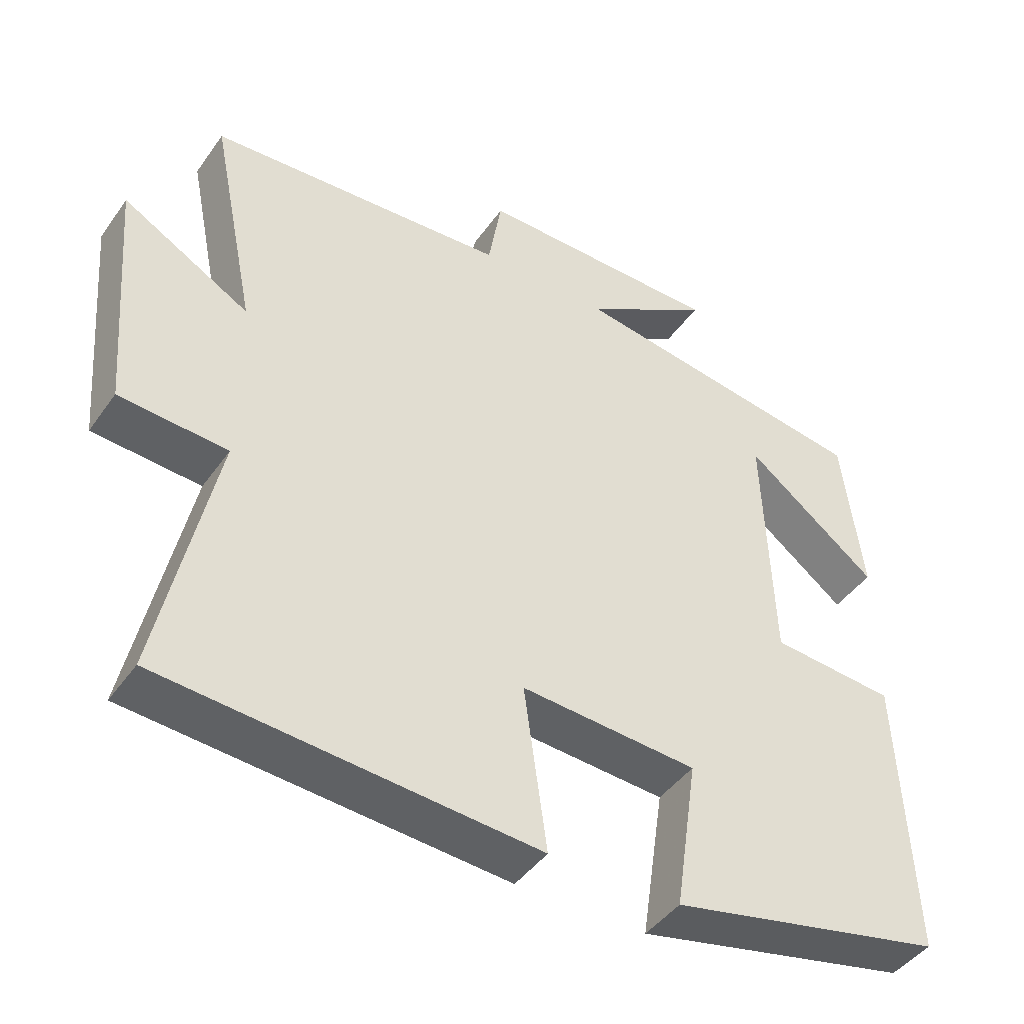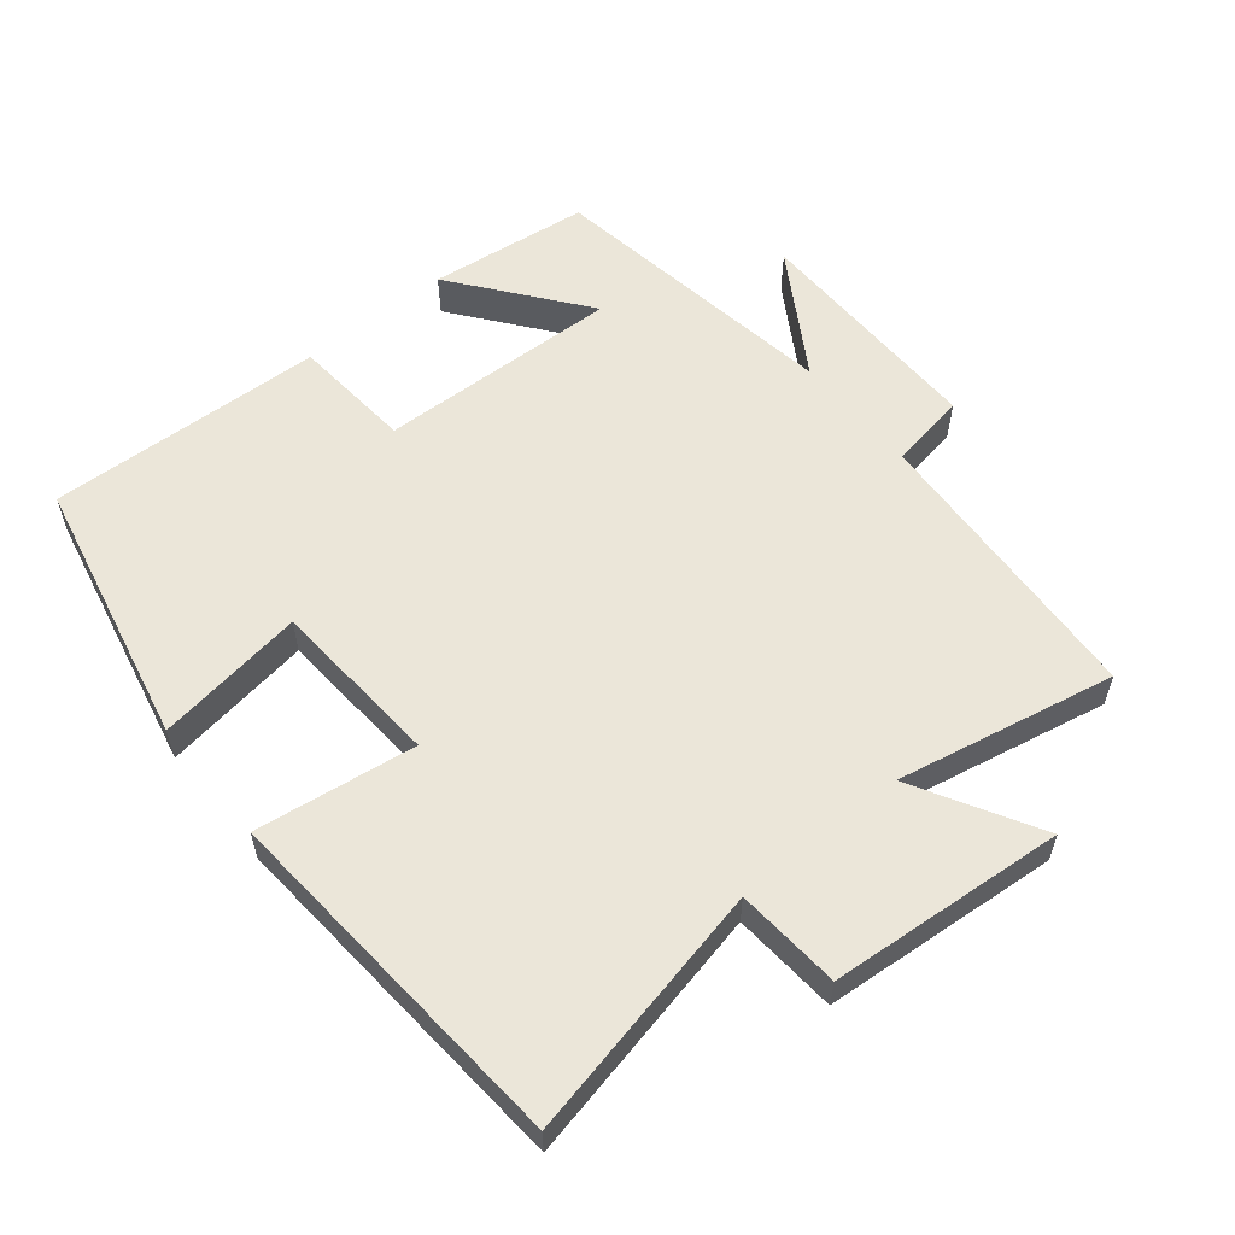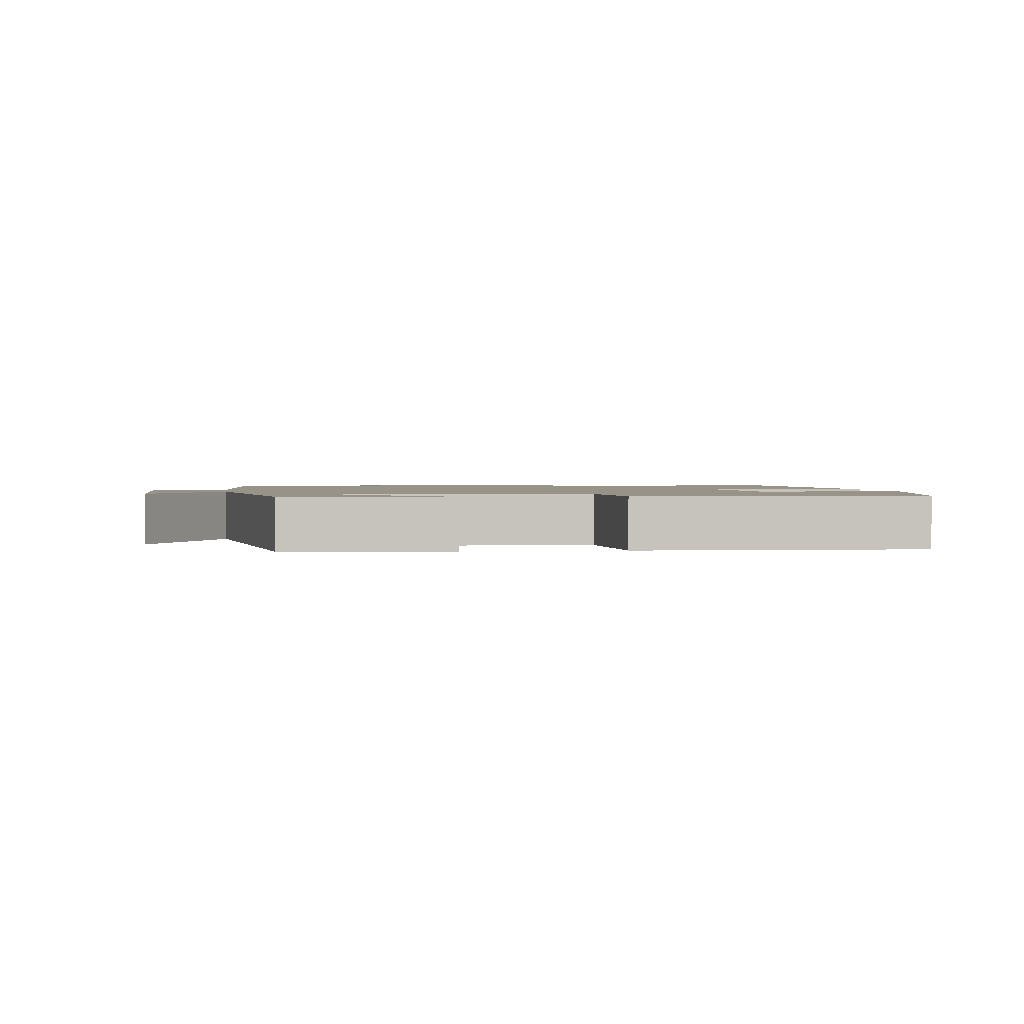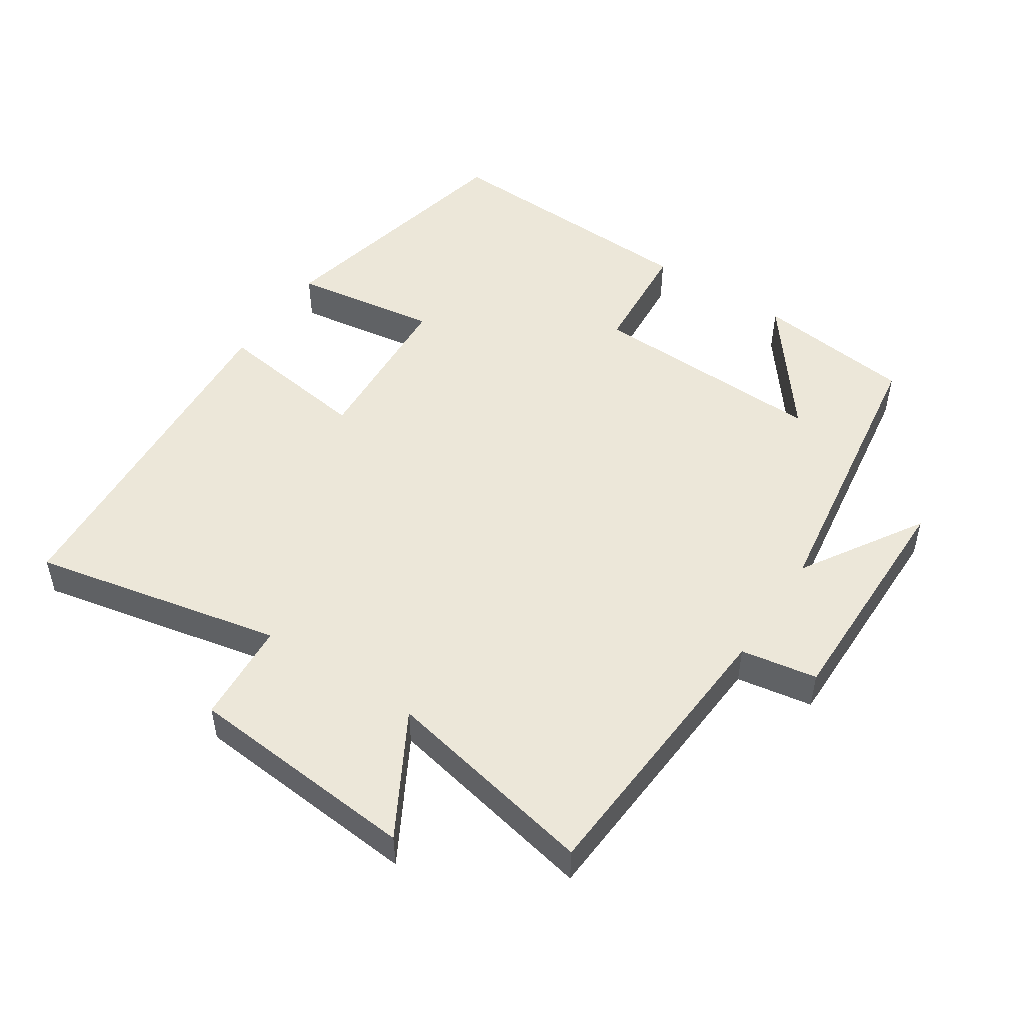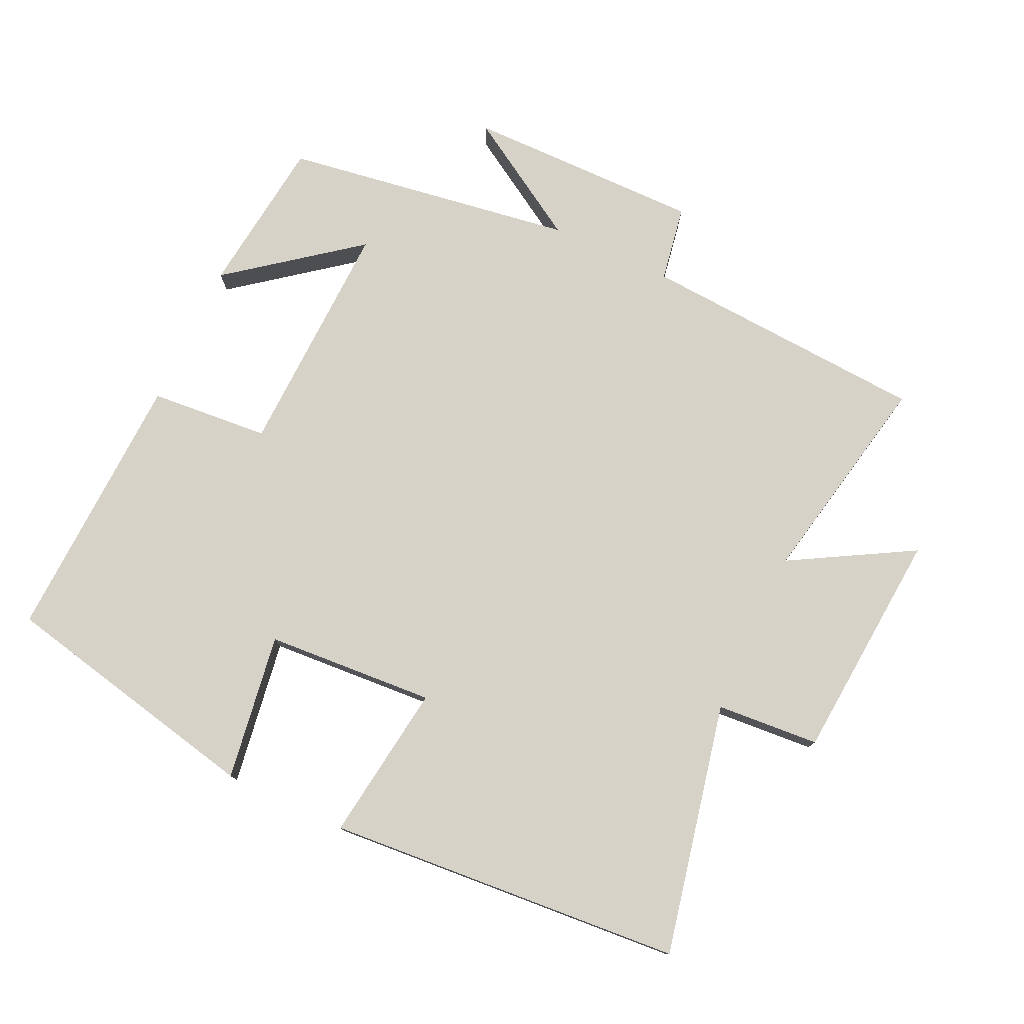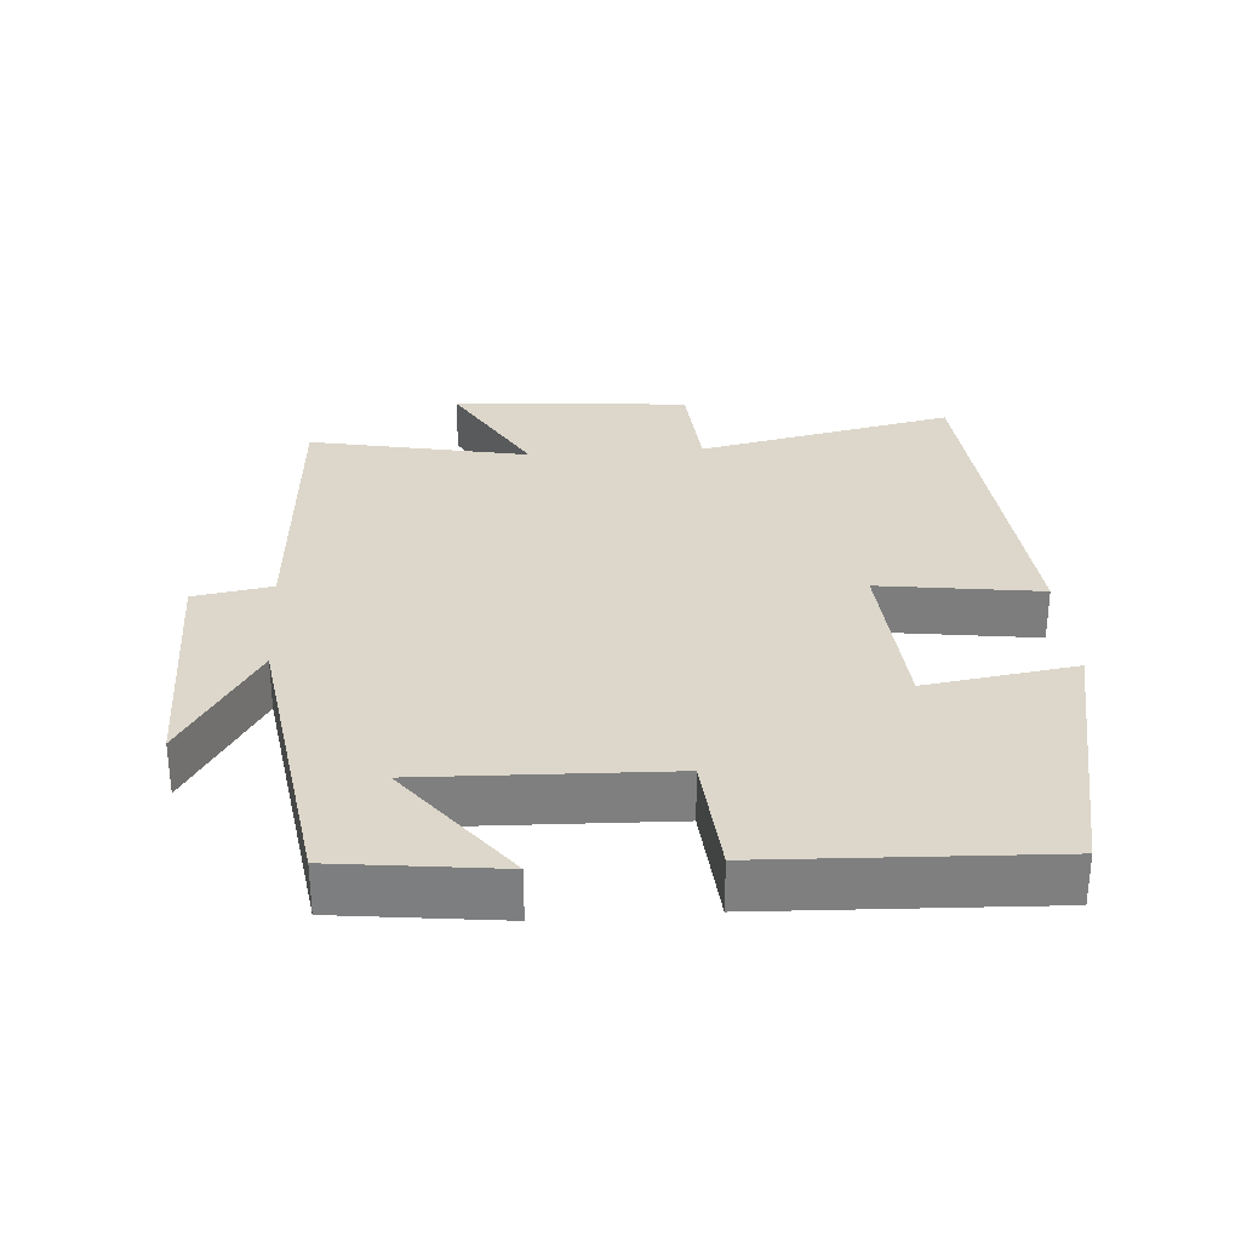
<metadata>
{"format":"obj","ext":"obj","renderer":"f3d","projection":"perspective","resolution":1024,"background":"white","views":[{"elev":-44.2,"azim":-32.8,"up":"+Z"},{"elev":57.5,"azim":-129.3,"up":"+Y"},{"elev":1.5,"azim":82.2,"up":"+Y"},{"elev":49.9,"azim":-56.5,"up":"+Y"},{"elev":77.5,"azim":-155.1,"up":"+Y"},{"elev":30.4,"azim":85.8,"up":"+Y"}]}
</metadata>
<code>
v 0.472 0.07 0.436
v 0.5 0.07 0.204
v 0.313 0.07 0.348
v 0.325 0.07 -0.002
v 0.5 0.07 -0.016
v 0.517 0.07 -0.416
v 0.129 0.07 -0.5
v 0.161 0.07 -0.285
v -0.087 0.07 -0.269
v -0.055 0.07 -0.5
v -0.578 0.07 -0.461
v -0.5 0.07 -0.093
v -0.651 0.07 -0.082
v -0.679 0.07 0.258
v -0.5 0.07 0.157
v -0.564 0.07 0.472
v -0.142 0.07 0.5
v -0.123 0.07 0.612
v 0.223 0.07 0.61
v 0.044 0.07 0.5
v 0.472 0 0.436
v 0.5 0 0.204
v 0.313 0 0.348
v 0.325 0 -0.002
v 0.5 0 -0.016
v 0.517 0 -0.416
v 0.129 0 -0.5
v 0.161 0 -0.285
v -0.087 0 -0.269
v -0.055 0 -0.5
v -0.578 0 -0.461
v -0.5 0 -0.093
v -0.651 0 -0.082
v -0.679 0 0.258
v -0.5 0 0.157
v -0.564 0 0.472
v -0.142 0 0.5
v -0.123 0 0.612
v 0.223 0 0.61
v 0.044 0 0.5
f 17 18 19 20
f 17 20 1
f 16 17 1
f 15 16 1
f 12 13 14 15
f 12 15 1
f 9 10 11 12
f 8 9 12
f 6 7 8
f 5 6 8
f 4 5 8
f 3 4 8 12
f 1 2 3
f 1 3 12
f 40 39 38 37
f 21 40 37
f 21 37 36
f 21 36 35
f 35 34 33 32
f 21 35 32
f 32 31 30 29
f 32 29 28
f 28 27 26
f 28 26 25
f 28 25 24
f 32 28 24 23
f 23 22 21
f 32 23 21
f 1 21 22 2
f 2 22 23 3
f 3 23 24 4
f 4 24 25 5
f 5 25 26 6
f 6 26 27 7
f 7 27 28 8
f 8 28 29 9
f 9 29 30 10
f 10 30 31 11
f 11 31 32 12
f 12 32 33 13
f 13 33 34 14
f 14 34 35 15
f 15 35 36 16
f 16 36 37 17
f 17 37 38 18
f 18 38 39 19
f 19 39 40 20
f 20 40 21 1

</code>
